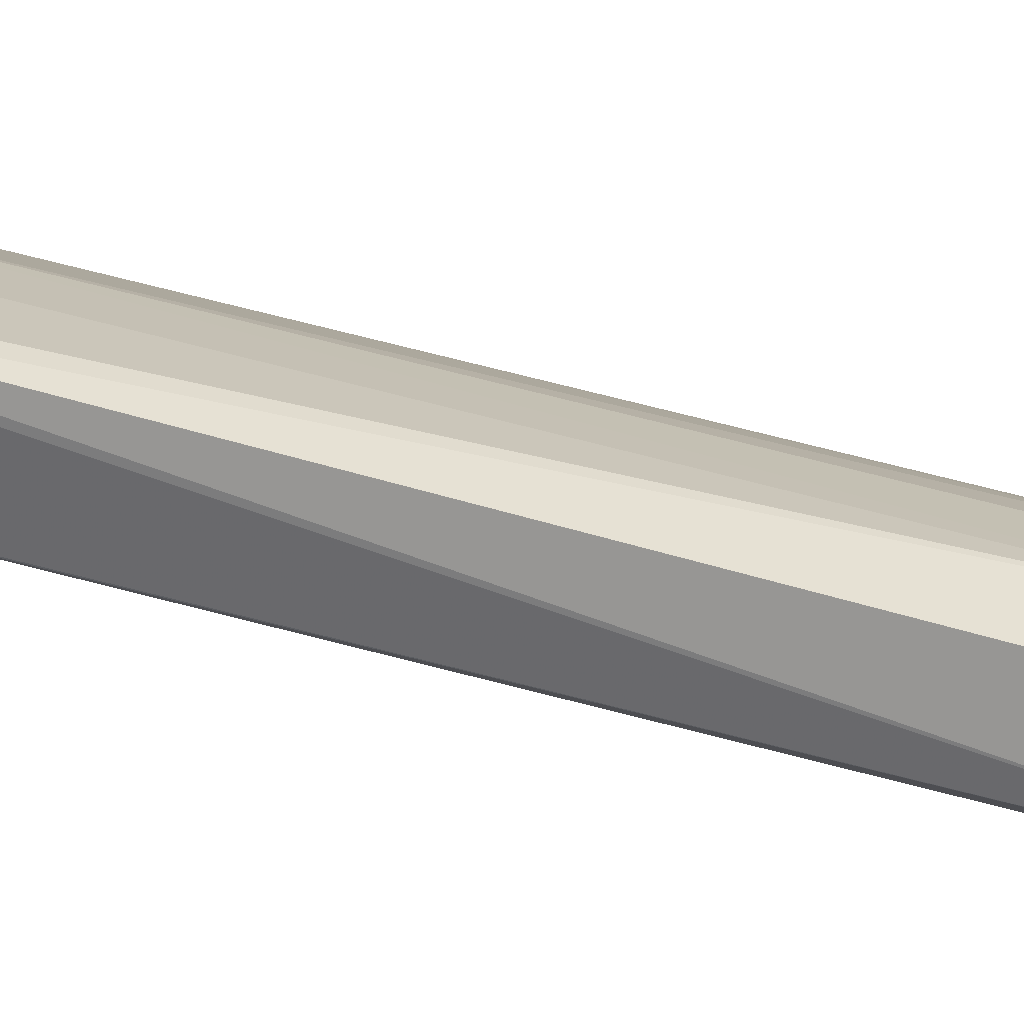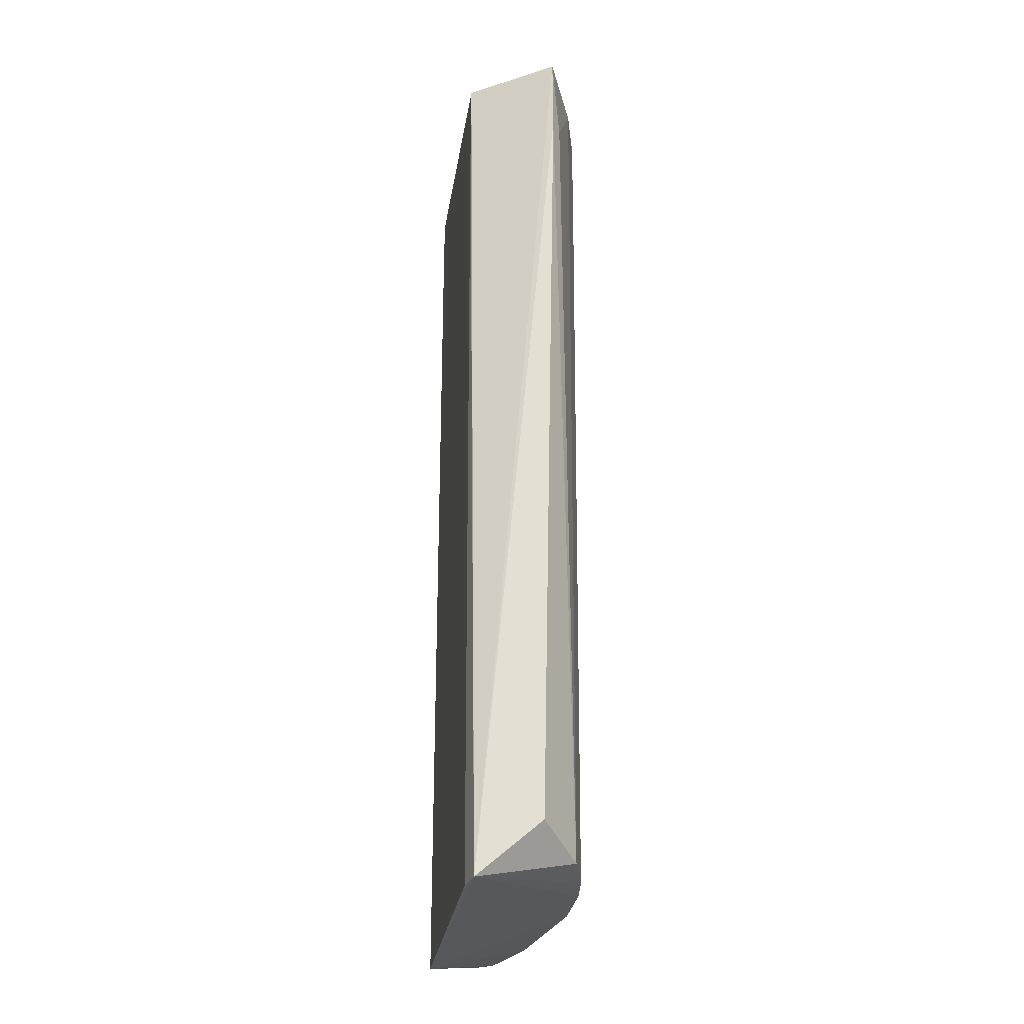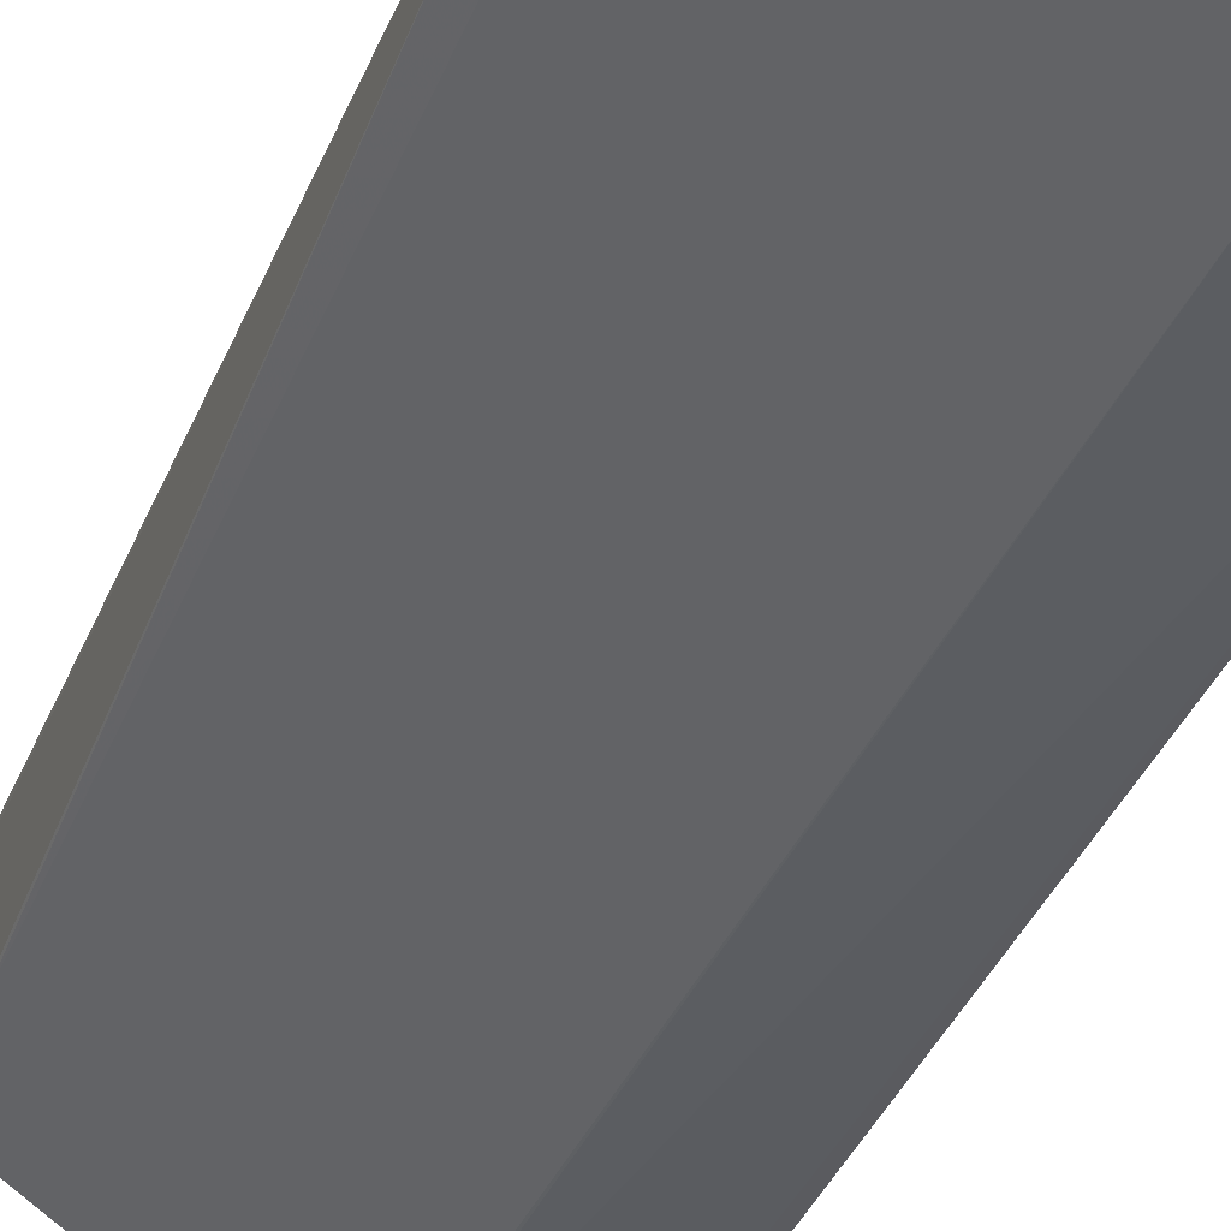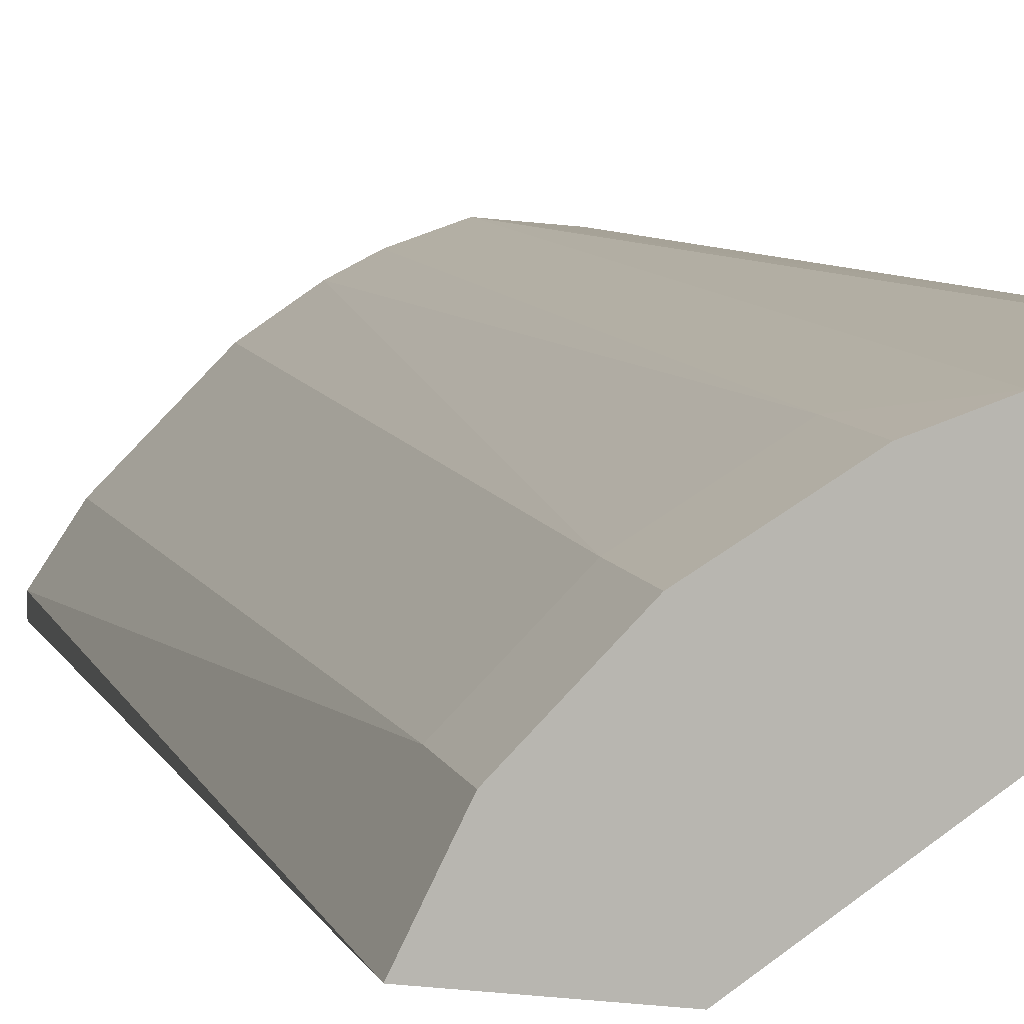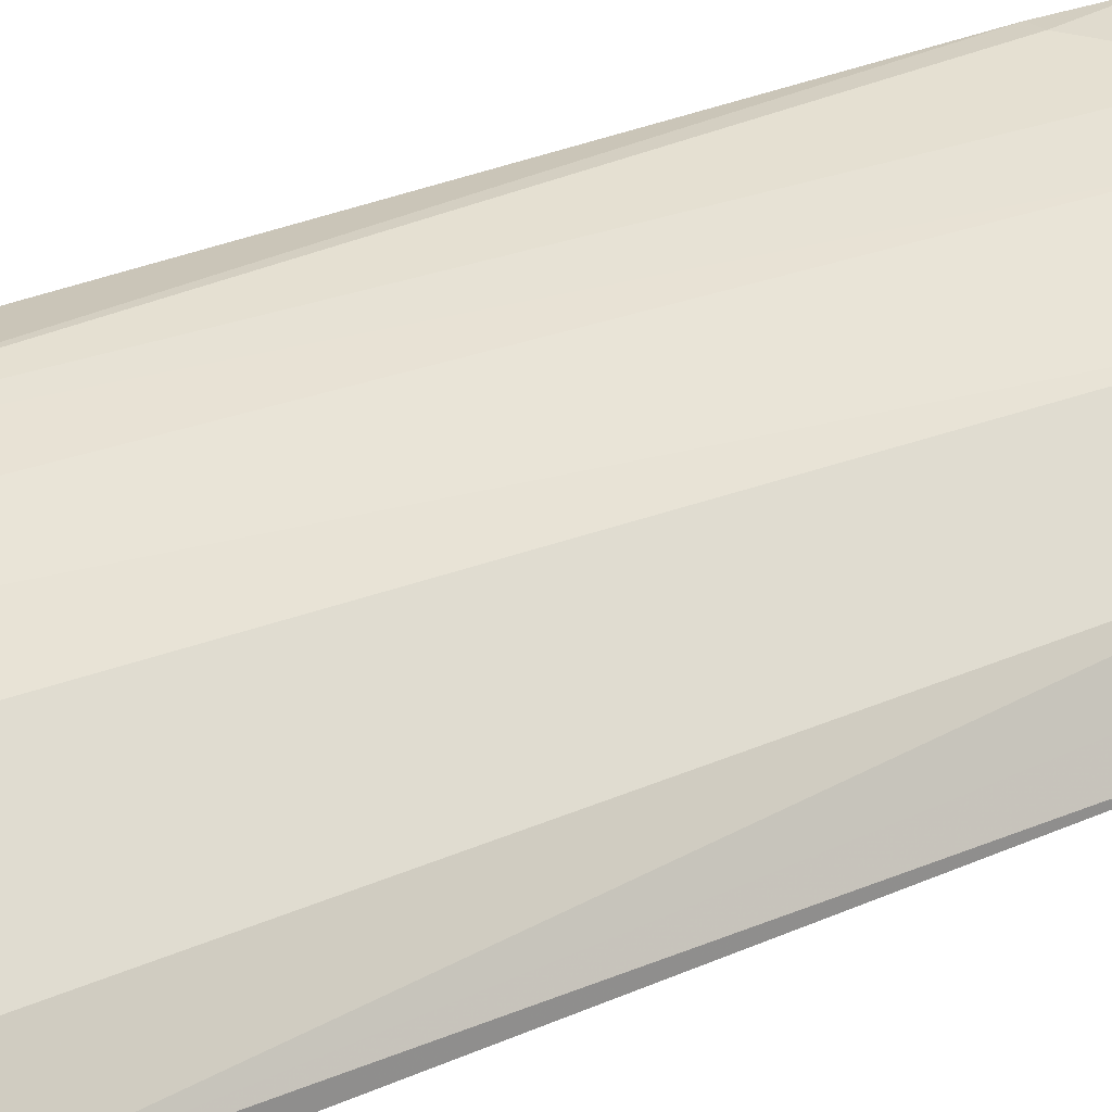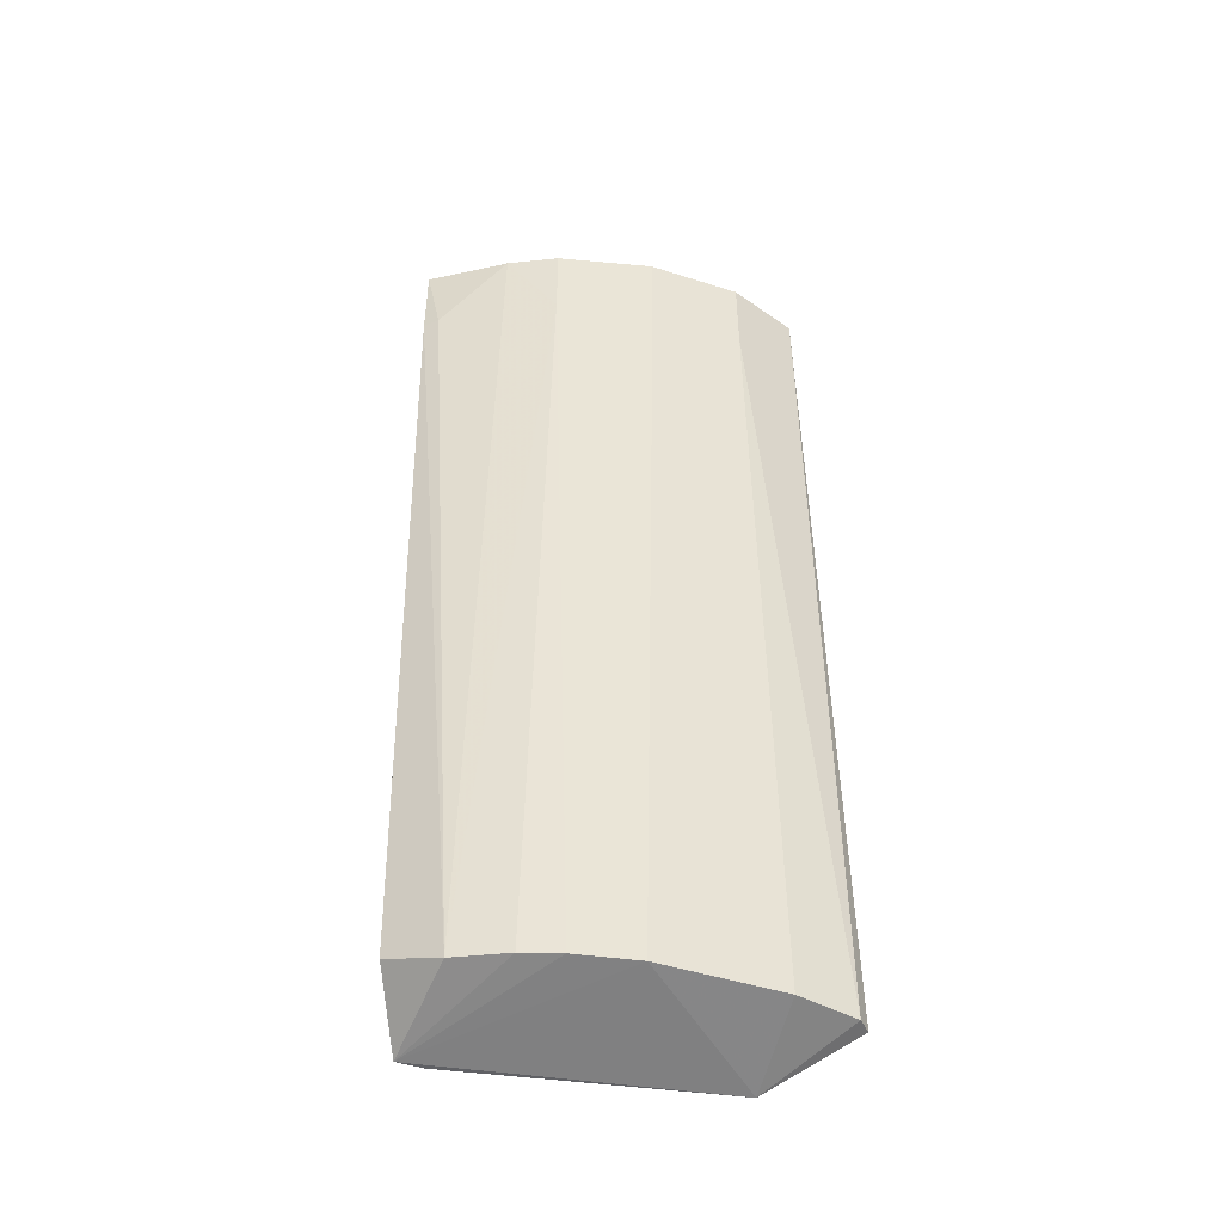
<metadata>
{"format":"obj","ext":"obj","renderer":"f3d","projection":"perspective","resolution":1024,"background":"white","views":[{"elev":33.8,"azim":-66.6,"up":"+Z"},{"elev":-30.5,"azim":-65.3,"up":"+Y"},{"elev":-38.2,"azim":-19.9,"up":"+Z"},{"elev":7.9,"azim":165.8,"up":"+Z"},{"elev":25.0,"azim":54.9,"up":"+Z"},{"elev":-47.4,"azim":25.1,"up":"+Y"}]}
</metadata>
<code>
v 0.1506 0.3018 0.1463
v -0.03576 -0.2563 0.2077
v -0.0254 -0.2269 0.2437
v 0.1606 -0.2403 0.1162
v -0.03012 0.3018 0.1965
v 0.05023 0.3018 0.2366
v 0.09036 0.3018 0.1162
v 0.09036 -0.2403 0.2065
v 0.1024 -0.2563 0.112
v -0.03012 0.3018 0.2567
v 0.01005 -0.2403 0.2467
v 0.1405 0.2516 0.1664
v 0.1606 0.3018 0.1262
v 0.1405 -0.2403 0.1563
v 0.1004 0.3018 0.2065
v 0.06027 -0.2403 0.2266
v -0.02512 -0.2563 0.1971
v 0.1606 -0.2403 0.1262
v -0.02007 0.2516 0.2567
v 0.1518 0.2766 0.1227
v 0.02009 0.3018 0.2467
v 0.04016 -0.2403 0.2366
v -0.03012 0.2516 0.1965
v 0.1004 0.2516 0.2065
v -0.03012 0.2516 0.2567
v 0.05023 0.2516 0.2366
v 0.09036 0.2516 0.1162
v 0.1405 0.3018 0.1664
f 15 12 28
f 1 5 6
f 5 1 7
f 7 4 9
f 8 2 9
f 5 2 10
f 6 5 10
f 3 2 11
f 7 1 13
f 8 9 14
f 12 8 14
f 1 6 15
f 2 8 16
f 9 2 17
f 9 4 18
f 1 12 18
f 4 13 18
f 13 1 18
f 14 9 18
f 12 14 18
f 4 7 20
f 13 4 20
f 7 13 20
f 6 10 21
f 10 19 21
f 19 11 21
f 11 2 22
f 2 16 22
f 2 5 23
f 5 7 23
f 17 2 23
f 9 17 23
f 8 12 24
f 15 6 24
f 12 15 24
f 16 8 24
f 2 3 25
f 10 2 25
f 3 11 25
f 19 10 25
f 11 19 25
f 6 21 26
f 21 11 26
f 11 22 26
f 22 16 26
f 24 6 26
f 16 24 26
f 7 9 27
f 23 7 27
f 9 23 27
f 12 1 28
f 1 15 28

</code>
